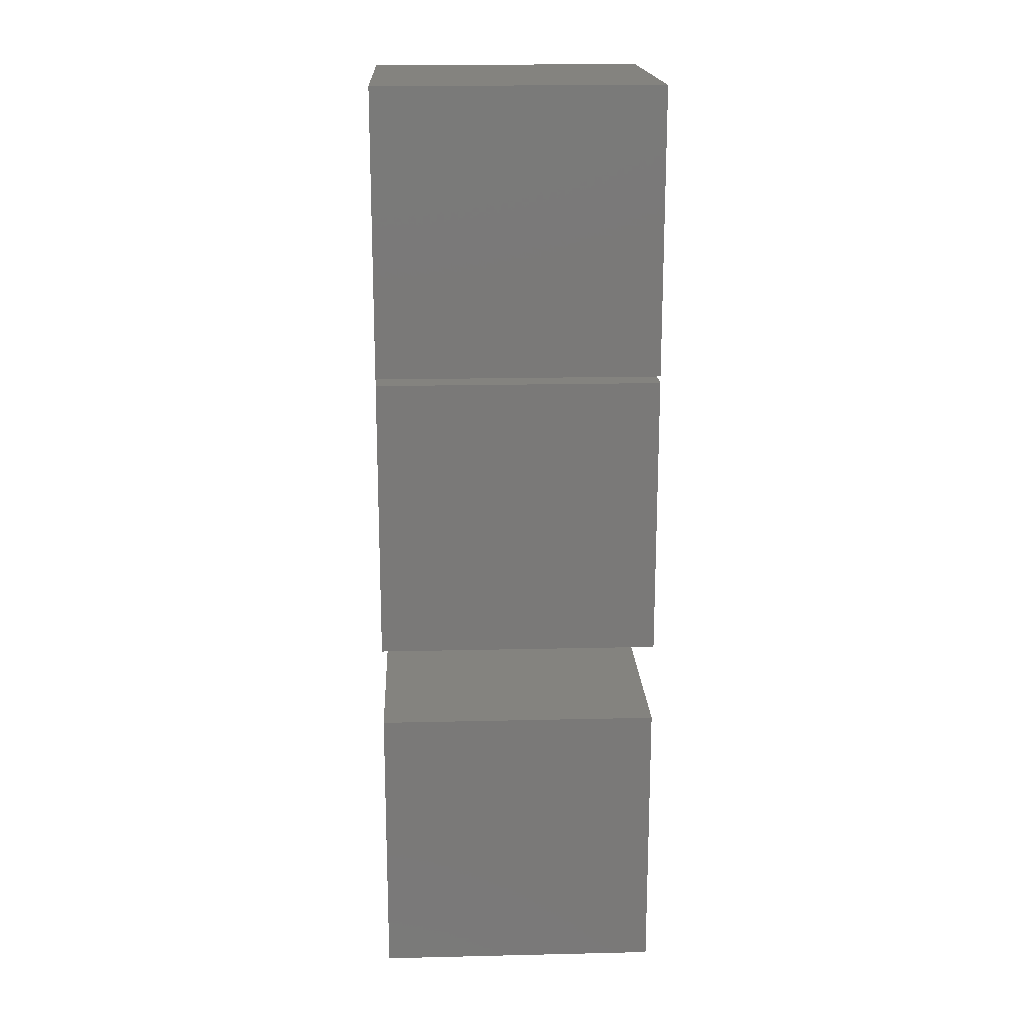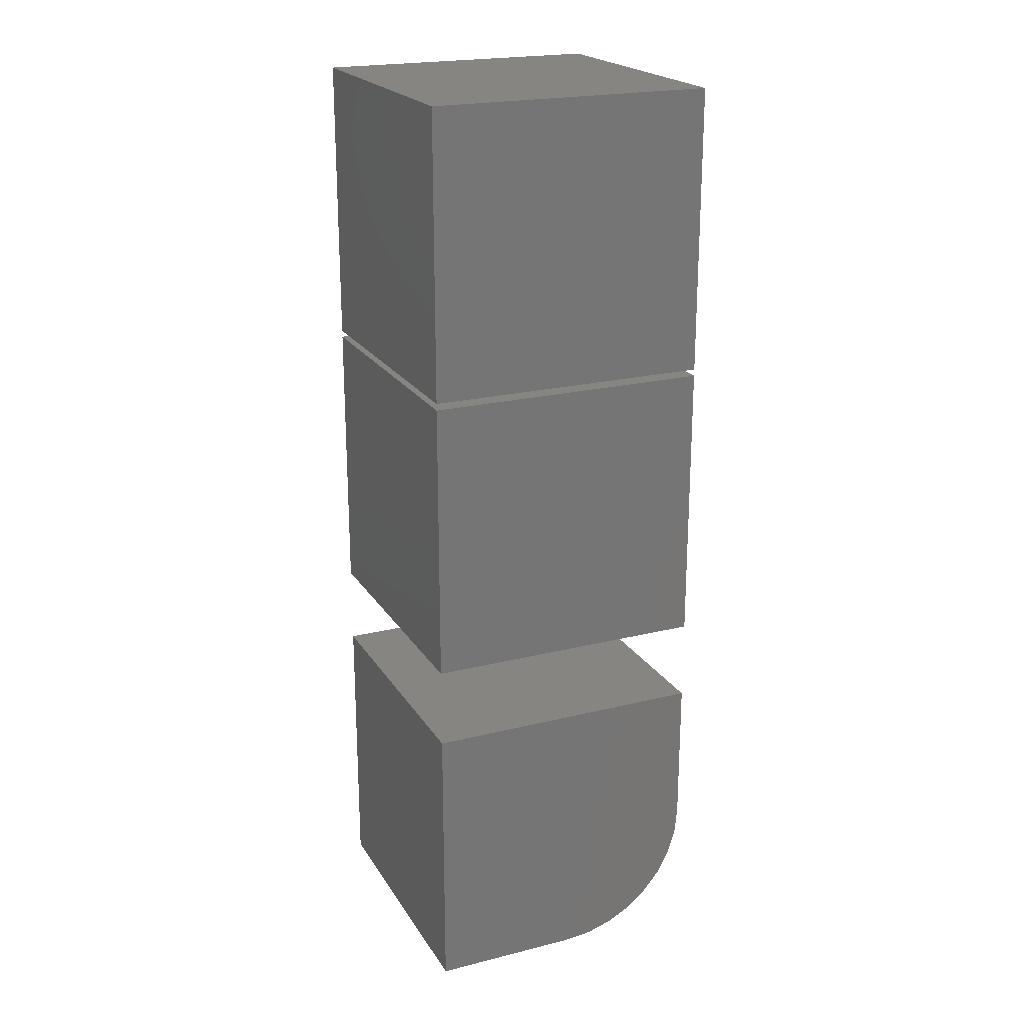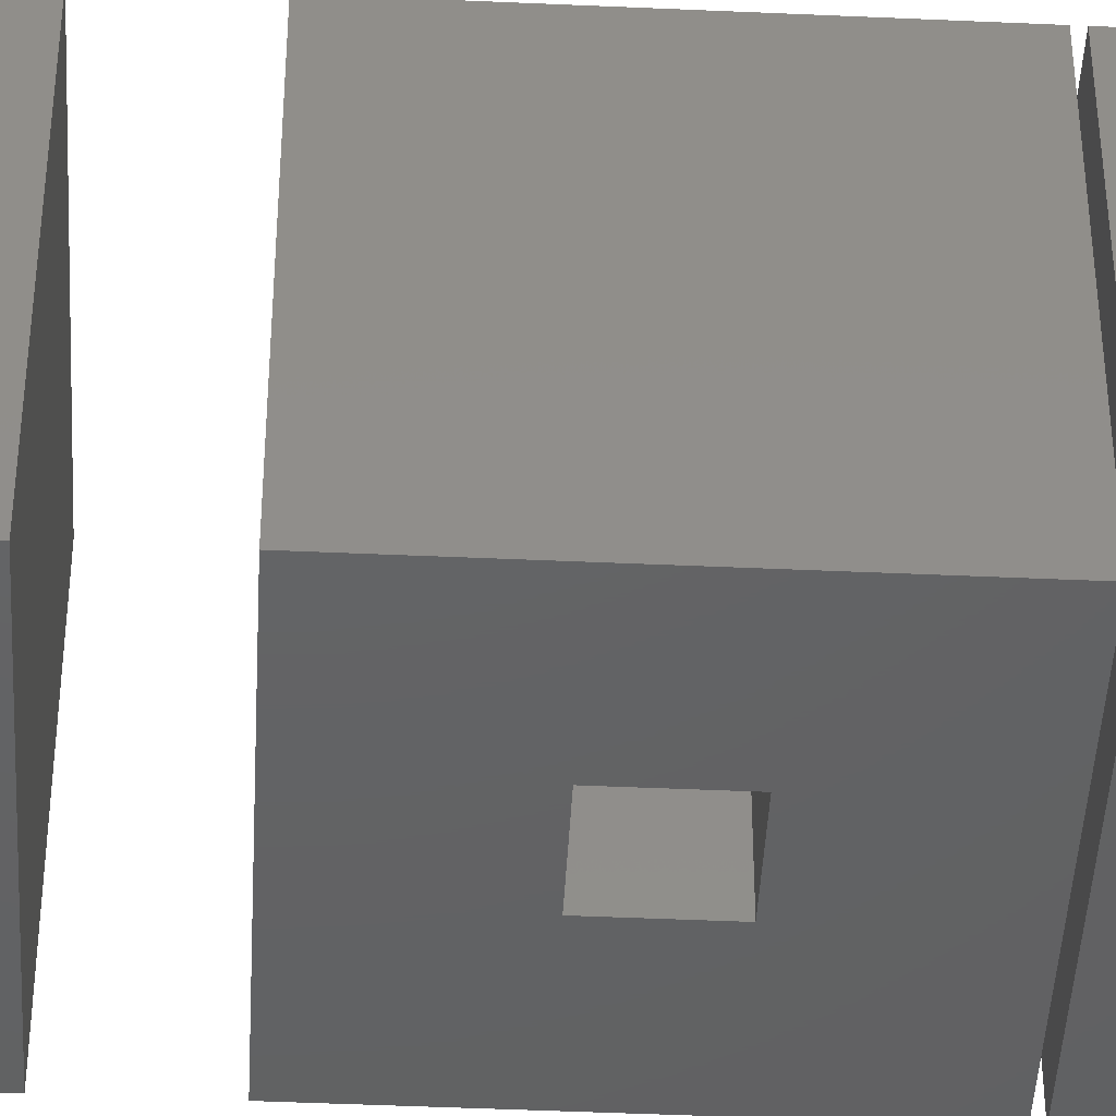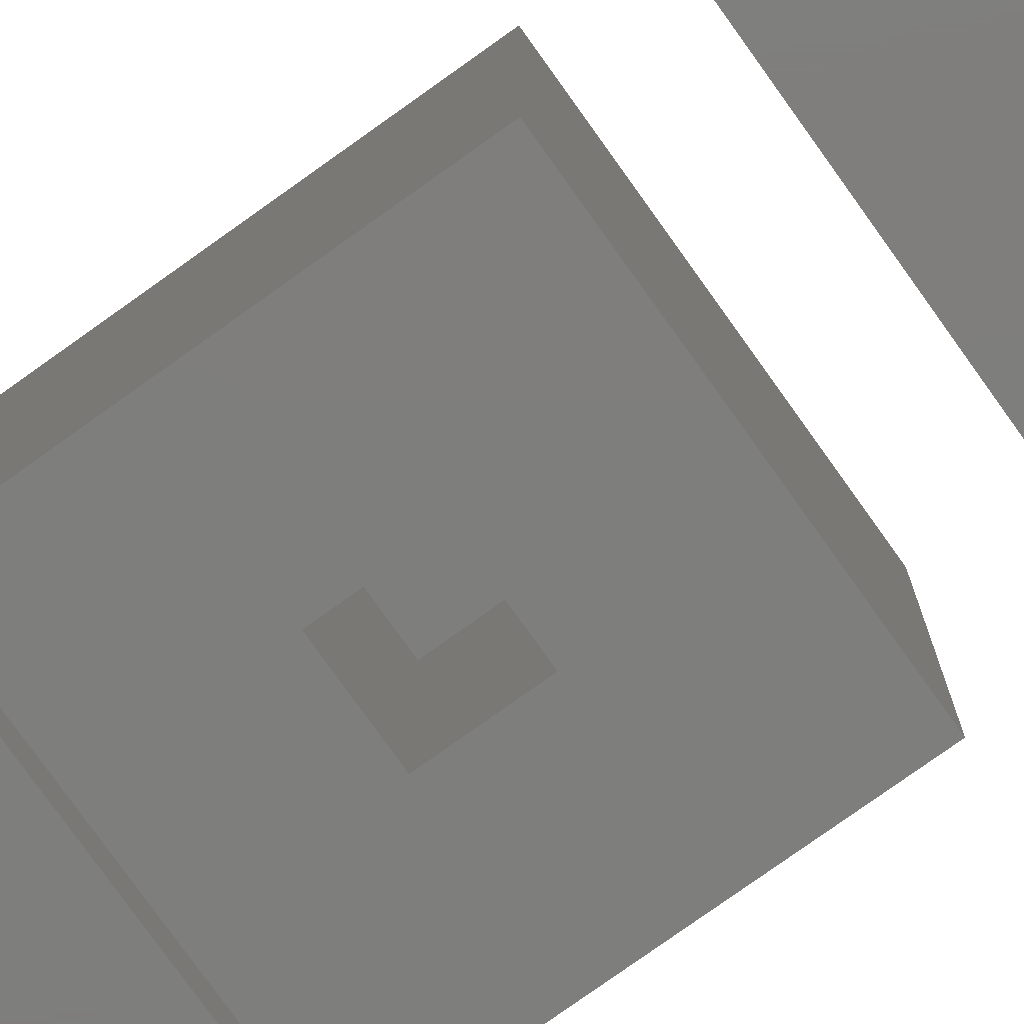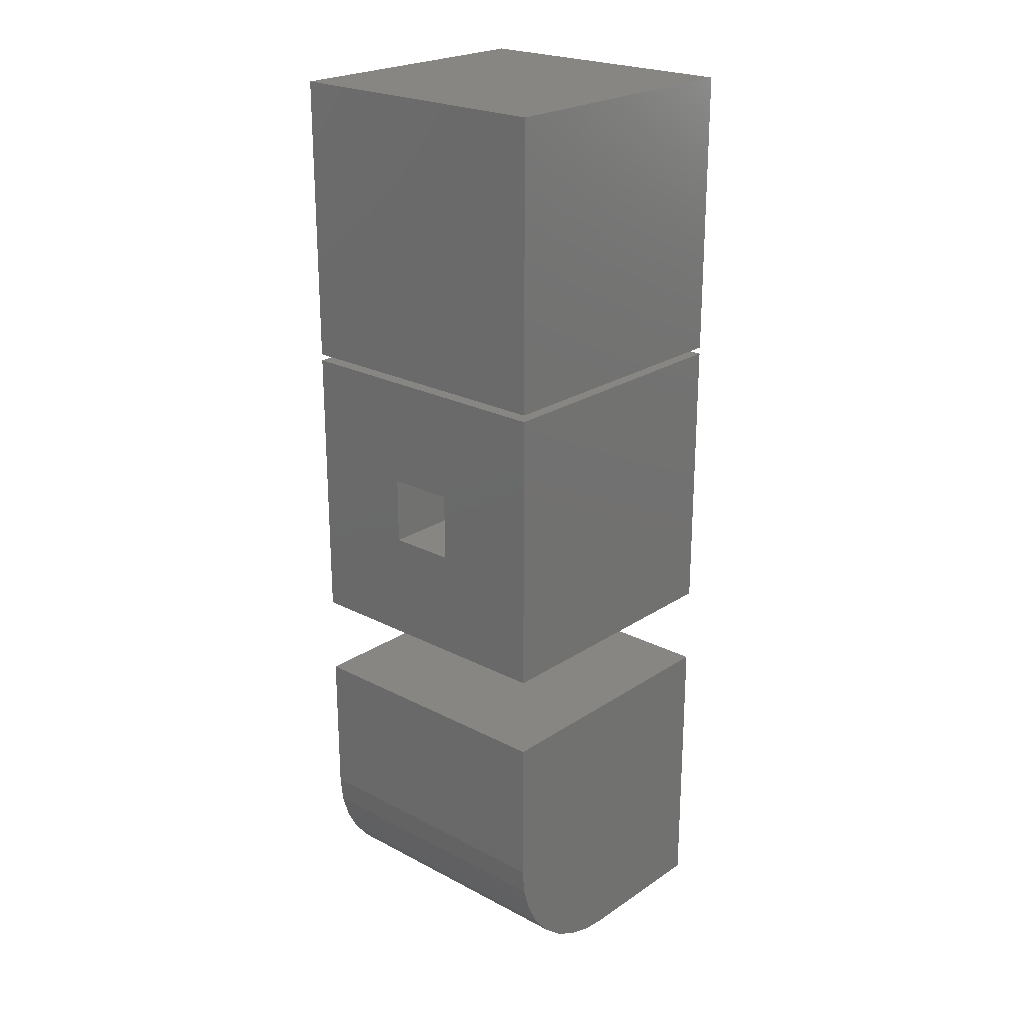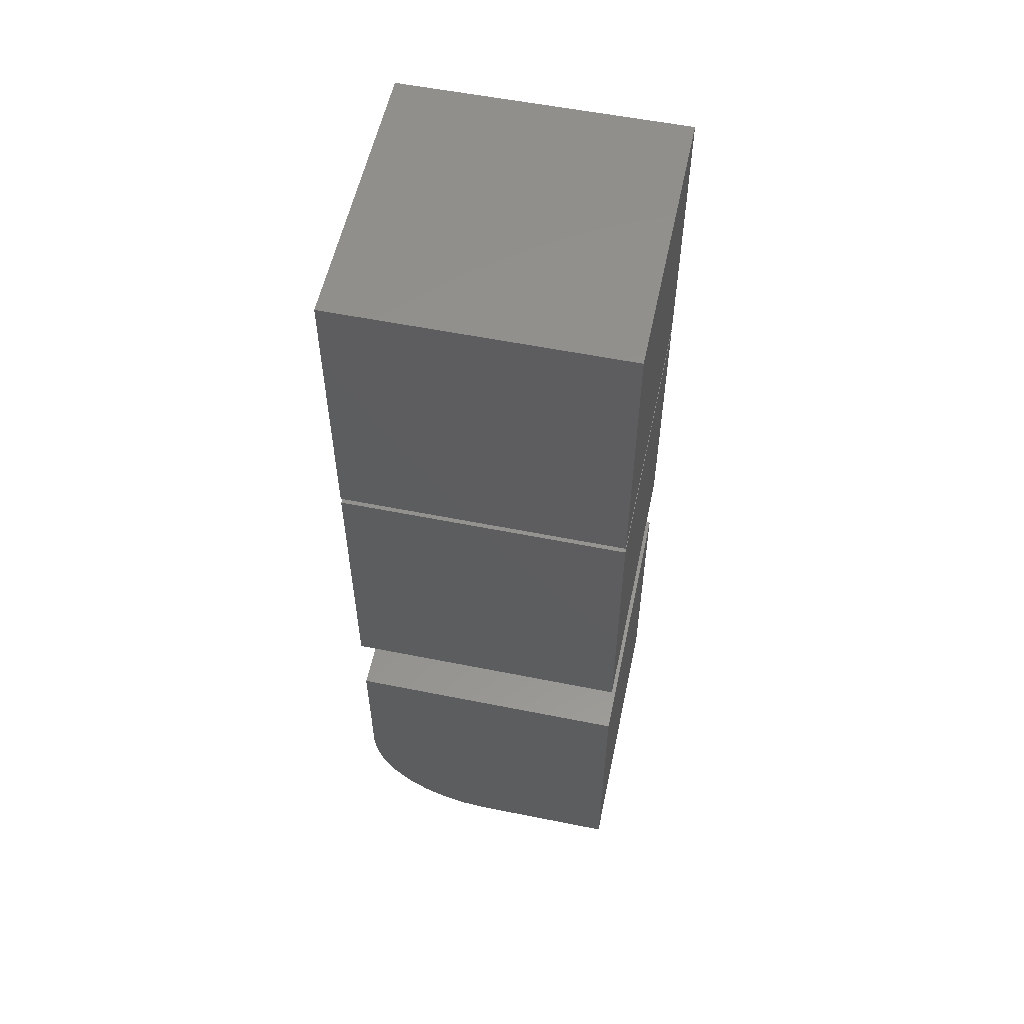
<metadata>
{"format":"stl","ext":"stl","renderer":"f3d","projection":"perspective","resolution":1024,"background":"white","views":[{"elev":17.9,"azim":177.4,"up":"+Z"},{"elev":21.5,"azim":-113.7,"up":"+Z"},{"elev":-44.7,"azim":-93.0,"up":"+Y"},{"elev":-77.8,"azim":125.5,"up":"+Y"},{"elev":23.1,"azim":41.7,"up":"+Z"},{"elev":56.0,"azim":101.9,"up":"+Z"}]}
</metadata>
<code>
# stl→obj: 56 verts, 96 faces
v 9.568e-18 -0.3281 -0.5938
v 0.3281 -0.3281 -0.5938
v 2.009e-17 -0.3281 -0.4219
v 0.3281 -0.3281 -0.4219
v 2.009e-17 3.643e-17 -0.4219
v 0 0 -0.75
v 0 -0.1719 -0.75
v 1.838e-19 -0.2024 -0.747
v 7.283e-19 -0.2317 -0.7381
v 1.612e-18 -0.2587 -0.7237
v 2.802e-18 -0.2824 -0.7042
v 4.252e-18 -0.3018 -0.6806
v 5.906e-18 -0.3162 -0.6535
v 7.701e-18 -0.3251 -0.6242
v 0.3281 -0.3251 -0.6242
v 0.3281 -0.3162 -0.6535
v 0.3281 -0.3018 -0.6806
v 0.3281 -0.2824 -0.7042
v 0.3281 -0.2587 -0.7237
v 0.3281 -0.2317 -0.7381
v 0.3281 -0.2024 -0.747
v 0.3281 -0.1719 -0.75
v 0.3281 -2.231e-33 -0.75
v 0.3281 3.643e-17 -0.4219
v 0.3281 -0.3281 -0.3281
v 0.2031 -0.3281 -0.2031
v 0 -0.3281 -0.3281
v 0.125 -0.3281 -0.2031
v 2.009e-17 -0.3281 0
v 0.125 -0.3281 -0.125
v 0.3281 -0.3281 0
v 0.2031 -0.3281 -0.125
v 0.125 -0.125 -0.2031
v 0.2031 -0.125 -0.2031
v 0.2031 -0.125 -0.125
v 0.125 -0.125 -0.125
v 0.125 -0.125 0.1328
v 0.125 -0.2031 0.1328
v 0.2031 -0.125 0.1328
v 0.2031 -0.2031 0.1328
v 0.2031 -0.125 0.2109
v 0.2031 -0.2031 0.2109
v 0.125 -0.125 0.2109
v 0.125 -0.2031 0.2109
v 0 0 -0.3281
v 2.009e-17 1.821e-17 0
v 0.3281 -1.115e-33 -0.3281
v 0.3281 1.821e-17 0
v 0 -0.3281 0.007812
v 0.3281 -0.3281 0.007812
v 2.009e-17 -0.3281 0.3359
v 0.3281 -0.3281 0.3359
v 0 0 0.007812
v 2.009e-17 1.992e-17 0.3359
v 0.3281 -1.22e-33 0.007812
v 0.3281 1.992e-17 0.3359
f 1 2 3
f 3 2 4
f 3 5 6
f 3 6 7
f 3 7 8
f 3 8 9
f 3 9 10
f 3 10 11
f 3 11 12
f 3 12 13
f 3 13 14
f 3 14 1
f 4 2 15
f 4 15 16
f 4 16 17
f 4 17 18
f 4 18 19
f 4 19 20
f 4 20 21
f 4 21 22
f 4 22 23
f 4 23 24
f 6 23 7
f 7 23 22
f 7 22 8
f 8 22 21
f 8 21 9
f 9 21 20
f 9 20 10
f 10 20 19
f 10 19 11
f 11 19 18
f 11 18 12
f 12 18 17
f 12 17 13
f 13 17 16
f 13 16 14
f 14 16 15
f 14 15 1
f 1 15 2
f 6 5 23
f 23 5 24
f 24 5 4
f 4 5 3
f 25 26 27
f 27 26 28
f 27 28 29
f 29 28 30
f 29 30 31
f 31 30 32
f 31 32 25
f 25 32 26
f 33 28 34
f 34 28 26
f 34 26 35
f 35 26 32
f 35 32 36
f 36 32 30
f 36 30 33
f 33 30 28
f 33 34 36
f 36 34 35
f 37 38 39
f 39 38 40
f 39 40 41
f 41 40 42
f 41 42 43
f 43 42 44
f 43 44 37
f 37 44 38
f 37 39 43
f 43 39 41
f 38 44 40
f 40 44 42
f 45 46 47
f 47 46 48
f 46 45 29
f 29 45 27
f 48 46 31
f 31 46 29
f 47 48 25
f 25 48 31
f 45 47 27
f 27 47 25
f 49 50 51
f 51 50 52
f 53 54 55
f 55 54 56
f 54 53 51
f 51 53 49
f 56 54 52
f 52 54 51
f 55 56 50
f 50 56 52
f 53 55 49
f 49 55 50

</code>
